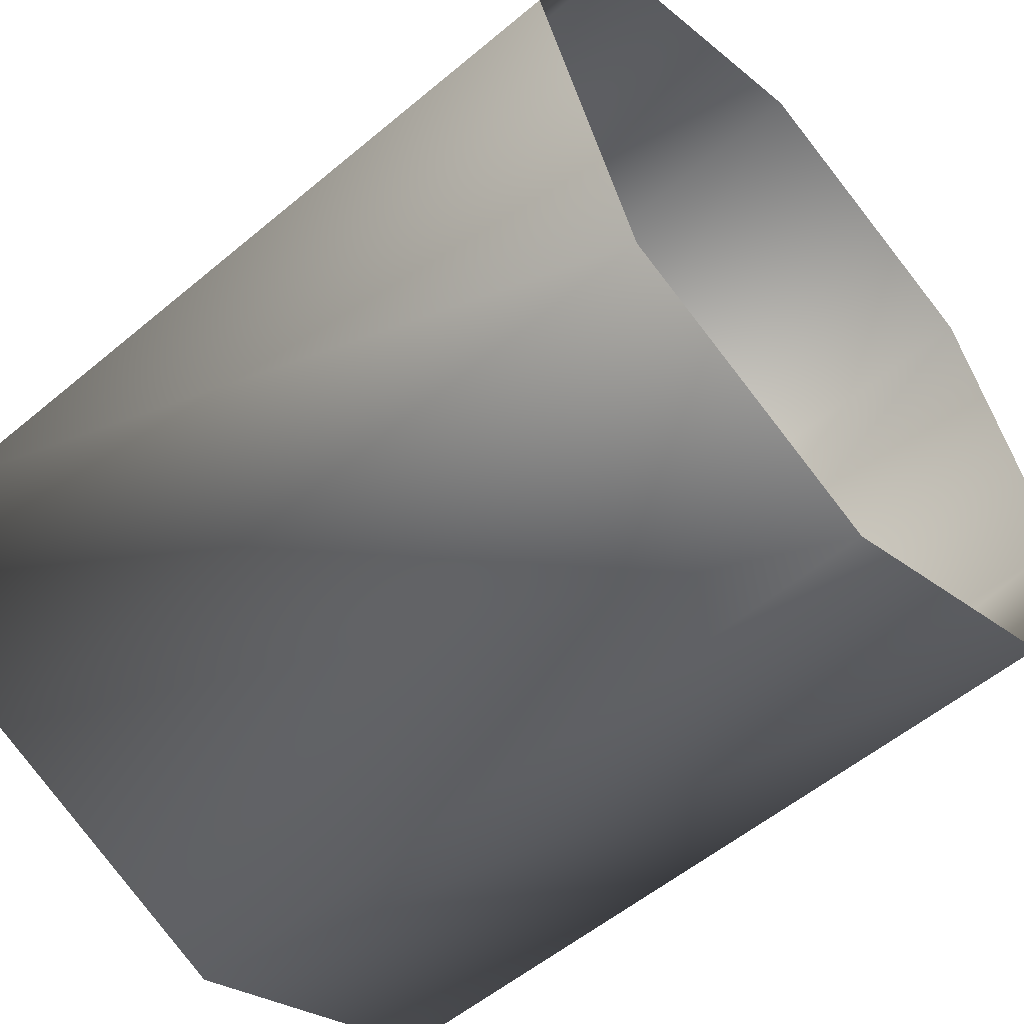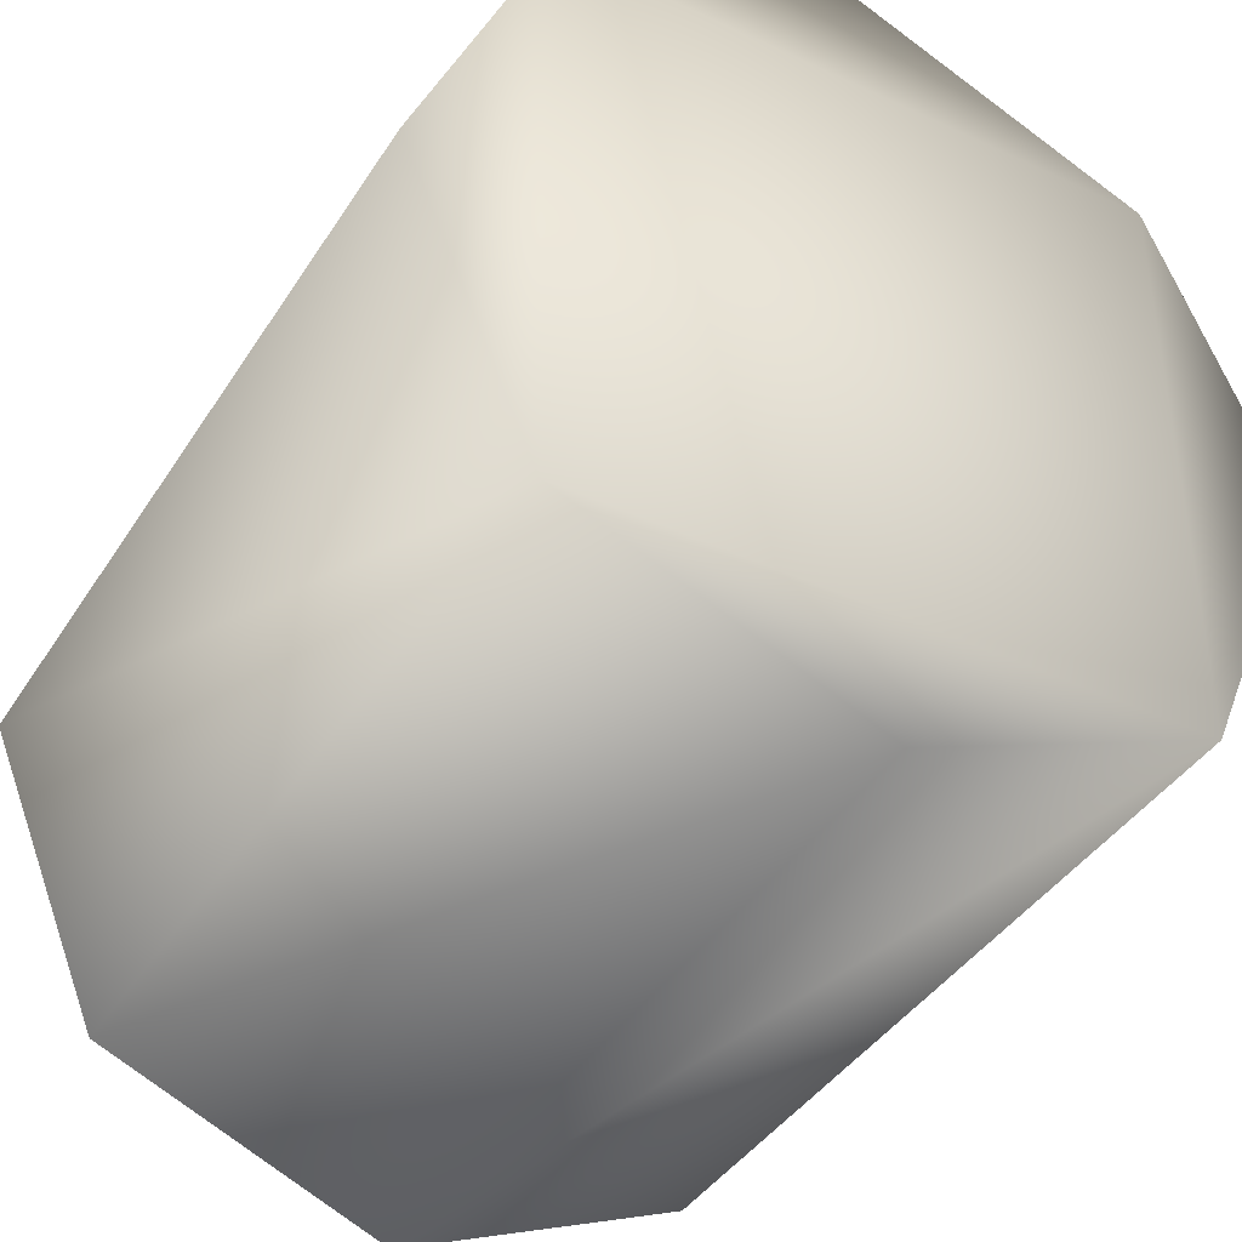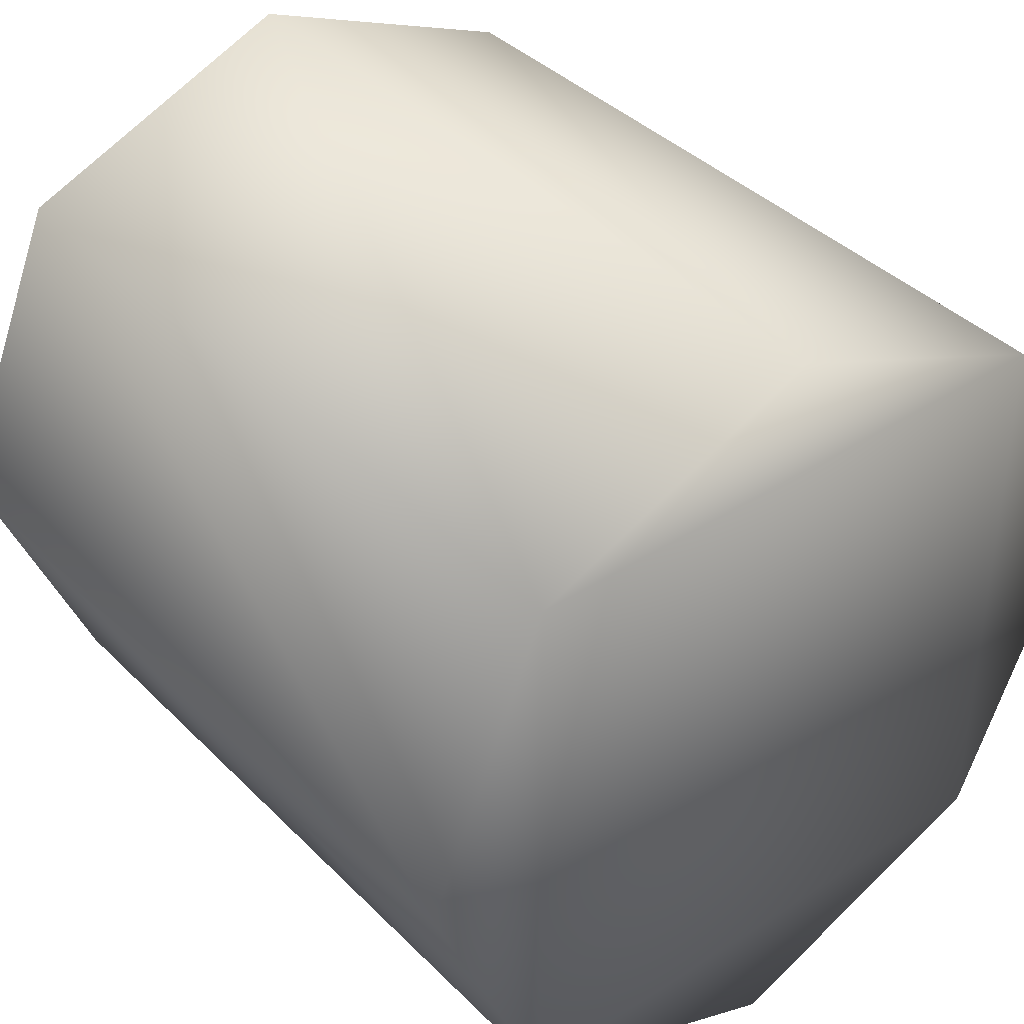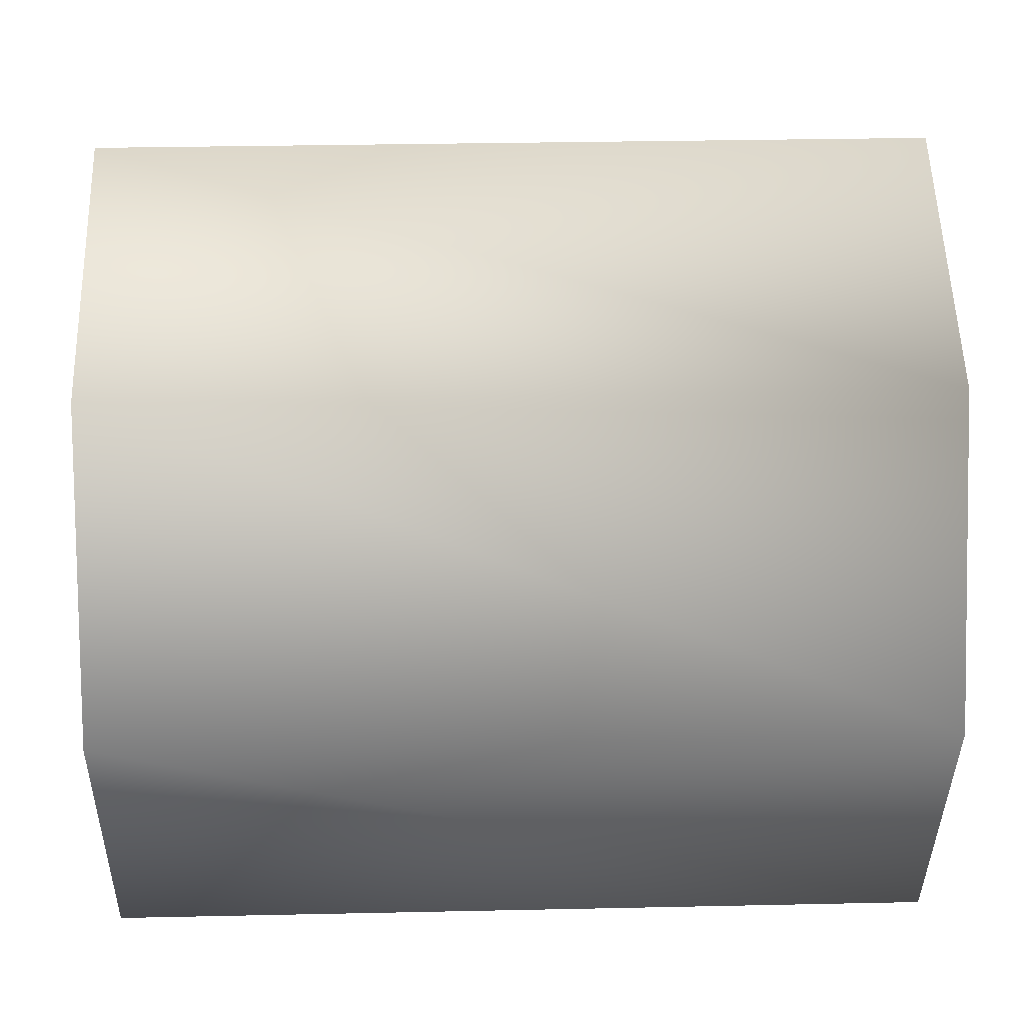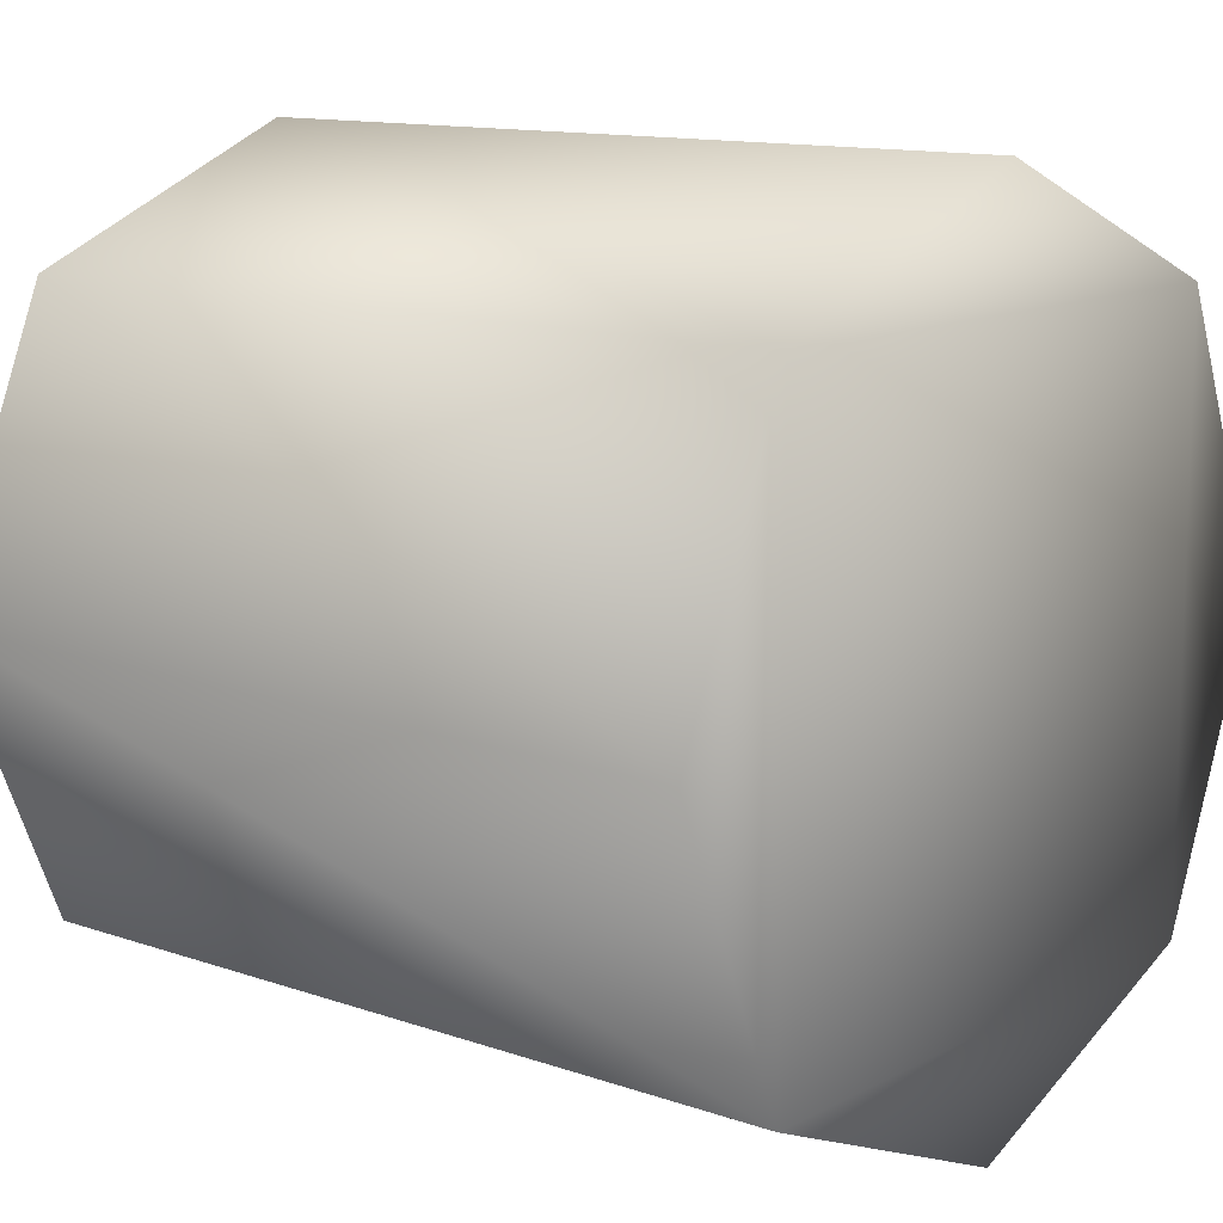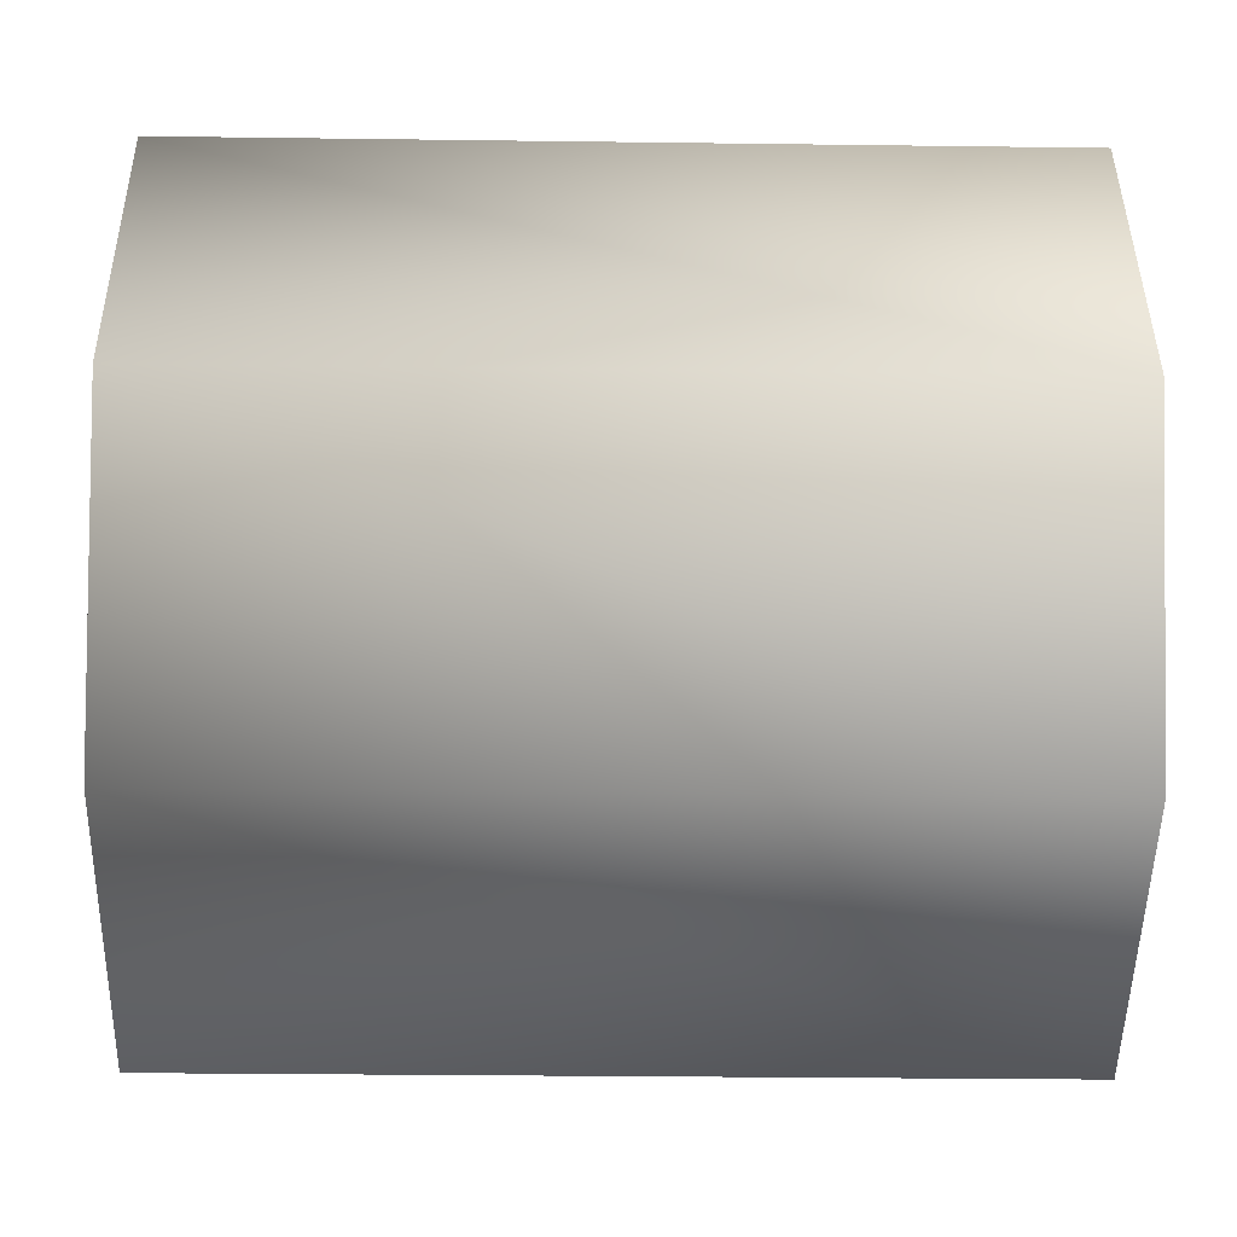
<metadata>
{"format":"obj","ext":"obj","renderer":"f3d","projection":"perspective","resolution":1024,"background":"white","views":[{"elev":-54.8,"azim":41.6,"up":"+Y"},{"elev":-40.5,"azim":-119.6,"up":"+Y"},{"elev":38.8,"azim":-129.0,"up":"+Z"},{"elev":30.5,"azim":178.2,"up":"+Z"},{"elev":12.3,"azim":-140.5,"up":"+Y"},{"elev":-26.8,"azim":-1.2,"up":"+Z"}]}
</metadata>
<code>
v -0.448 0.3207 -0.3207 0
v -0.448 0.3207 0.3207 0
v -0.448 0.4536 0 0
v -0.448 0.3207 0.3207 0
v -0.448 -0.3207 0.3207 0
v -0.448 0 0.4536 0
v -0.448 -0.3207 -0.3207 0
v -0.448 -0.4536 0 0
v -0.448 -0.3207 0.3207 0
v -0.448 0 -0.4536 0
v -0.448 -0.3207 -0.3207 0
v -0.448 0.3207 -0.3207 0
v -0.448 0 0.4536 0
v -0.448 -0.3207 0.3207 0
v 0.432 -0.3207 0.3207 0
v -0.448 0 0.4536 0
v 0.432 -0.3207 0.3207 0
v 0.432 0 0.4536 0
v -0.448 -0.3207 0.3207 0
v -0.448 -0.4536 0 0
v 0.432 -0.4536 0 0
v -0.448 -0.3207 0.3207 0
v 0.432 -0.4536 0 0
v 0.432 -0.3207 0.3207 0
v -0.448 -0.4536 0 0
v -0.448 -0.3207 -0.3207 0
v 0.432 -0.3207 -0.3207 0
v -0.448 -0.4536 0 0
v 0.432 -0.3207 -0.3207 0
v 0.432 -0.4536 0 0
v -0.448 -0.3207 -0.3207 0
v -0.448 0 -0.4536 0
v 0.432 0 -0.4536 0
v -0.448 -0.3207 -0.3207 0
v 0.432 0 -0.4536 0
v 0.432 -0.3207 -0.3207 0
v -0.448 0 -0.4536 0
v -0.448 0.3207 -0.3207 0
v 0.432 0.3207 -0.3207 0
v -0.448 0 -0.4536 0
v 0.432 0.3207 -0.3207 0
v 0.432 0 -0.4536 0
v -0.448 0.3207 -0.3207 0
v -0.448 0.4536 0 0
v 0.432 0.4536 0 0
v -0.448 0.3207 -0.3207 0
v 0.432 0.4536 0 0
v 0.432 0.3207 -0.3207 0
v -0.448 0.4536 0 0
v -0.448 0.3207 0.3207 0
v 0.432 0.3207 0.3207 0
v -0.448 0.4536 0 0
v 0.432 0.3207 0.3207 0
v 0.432 0.4536 0 0
v -0.448 0.3207 0.3207 0
v -0.448 0 0.4536 0
v 0.432 0 0.4536 0
v -0.448 0.3207 0.3207 0
v 0.432 0 0.4536 0
v 0.432 0.3207 0.3207 0
v -0.448 0.3207 0.3207 0
v -0.448 0.3207 -0.3207 0
v -0.448 -0.3207 -0.3207 0
v -0.448 0.3207 0.3207 0
v -0.448 -0.3207 -0.3207 0
v -0.448 -0.3207 0.3207 0
o WheelFrontR
f 1 2 3
f 4 5 6
f 7 8 9
f 10 11 12
f 13 14 15
f 16 17 18
f 19 20 21
f 22 23 24
f 25 26 27
f 28 29 30
f 31 32 33
f 34 35 36
f 37 38 39
f 40 41 42
f 43 44 45
f 46 47 48
f 49 50 51
f 52 53 54
f 55 56 57
f 58 59 60
f 61 62 63
f 64 65 66

</code>
